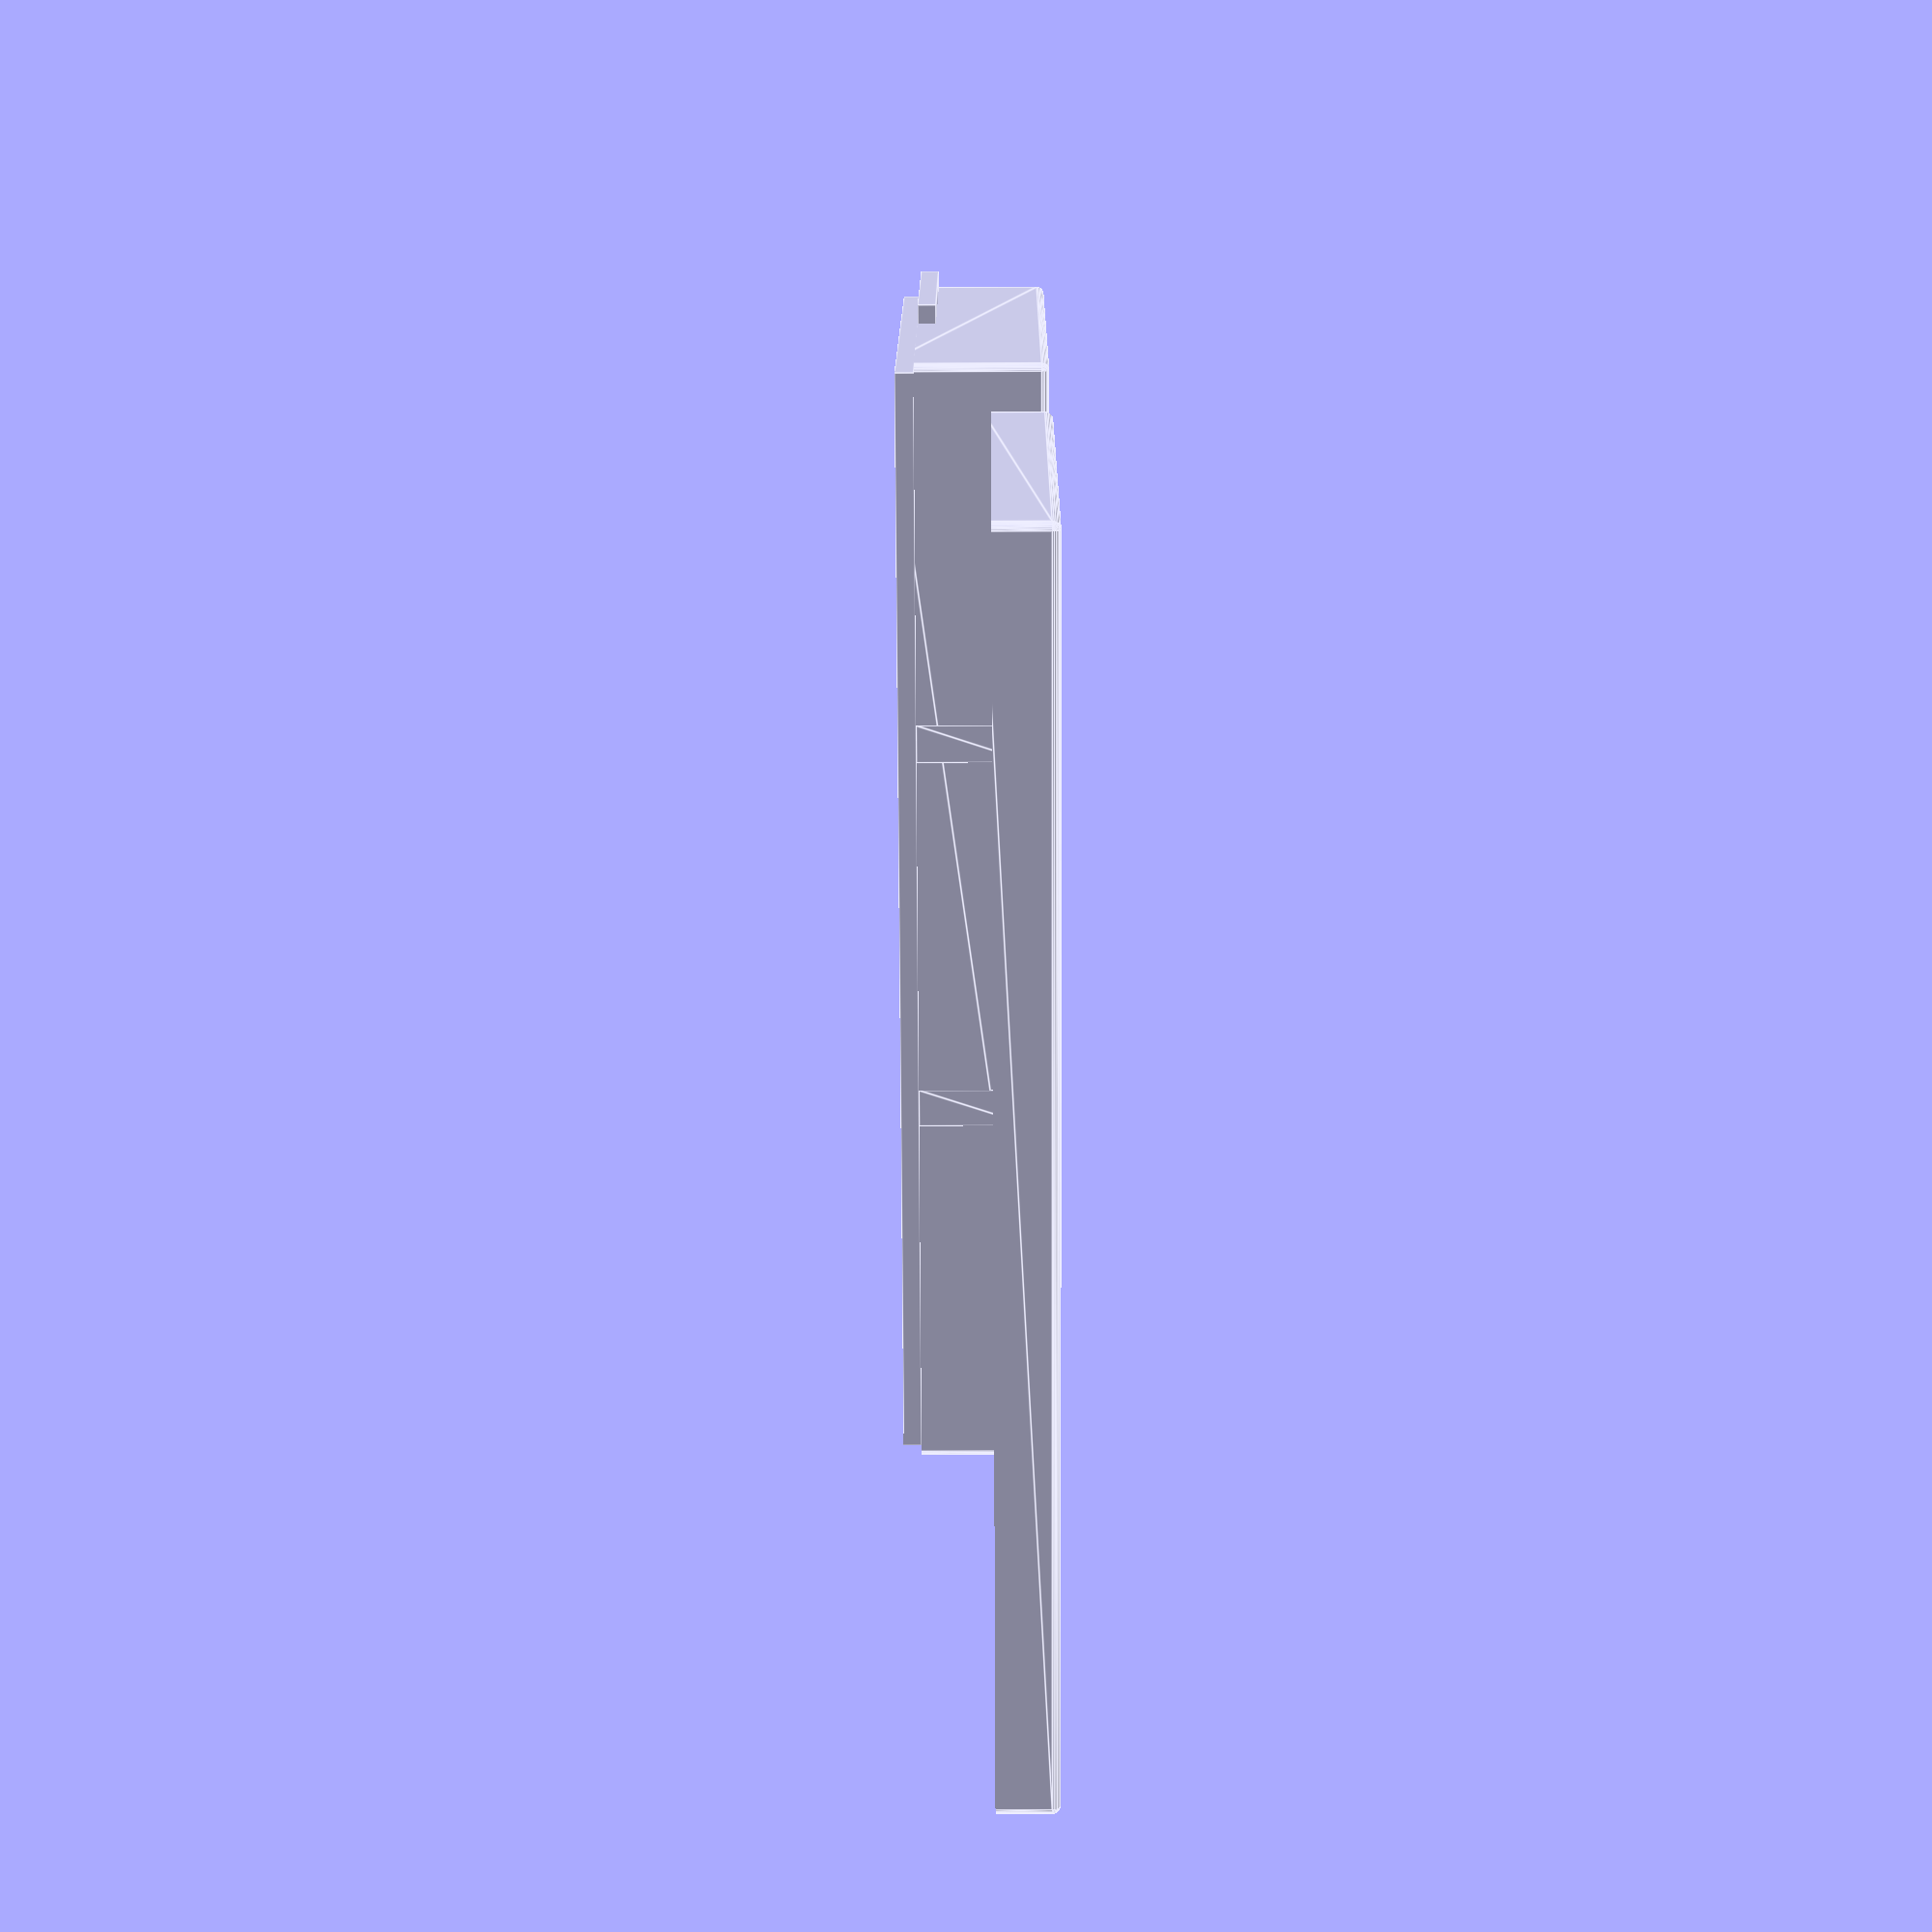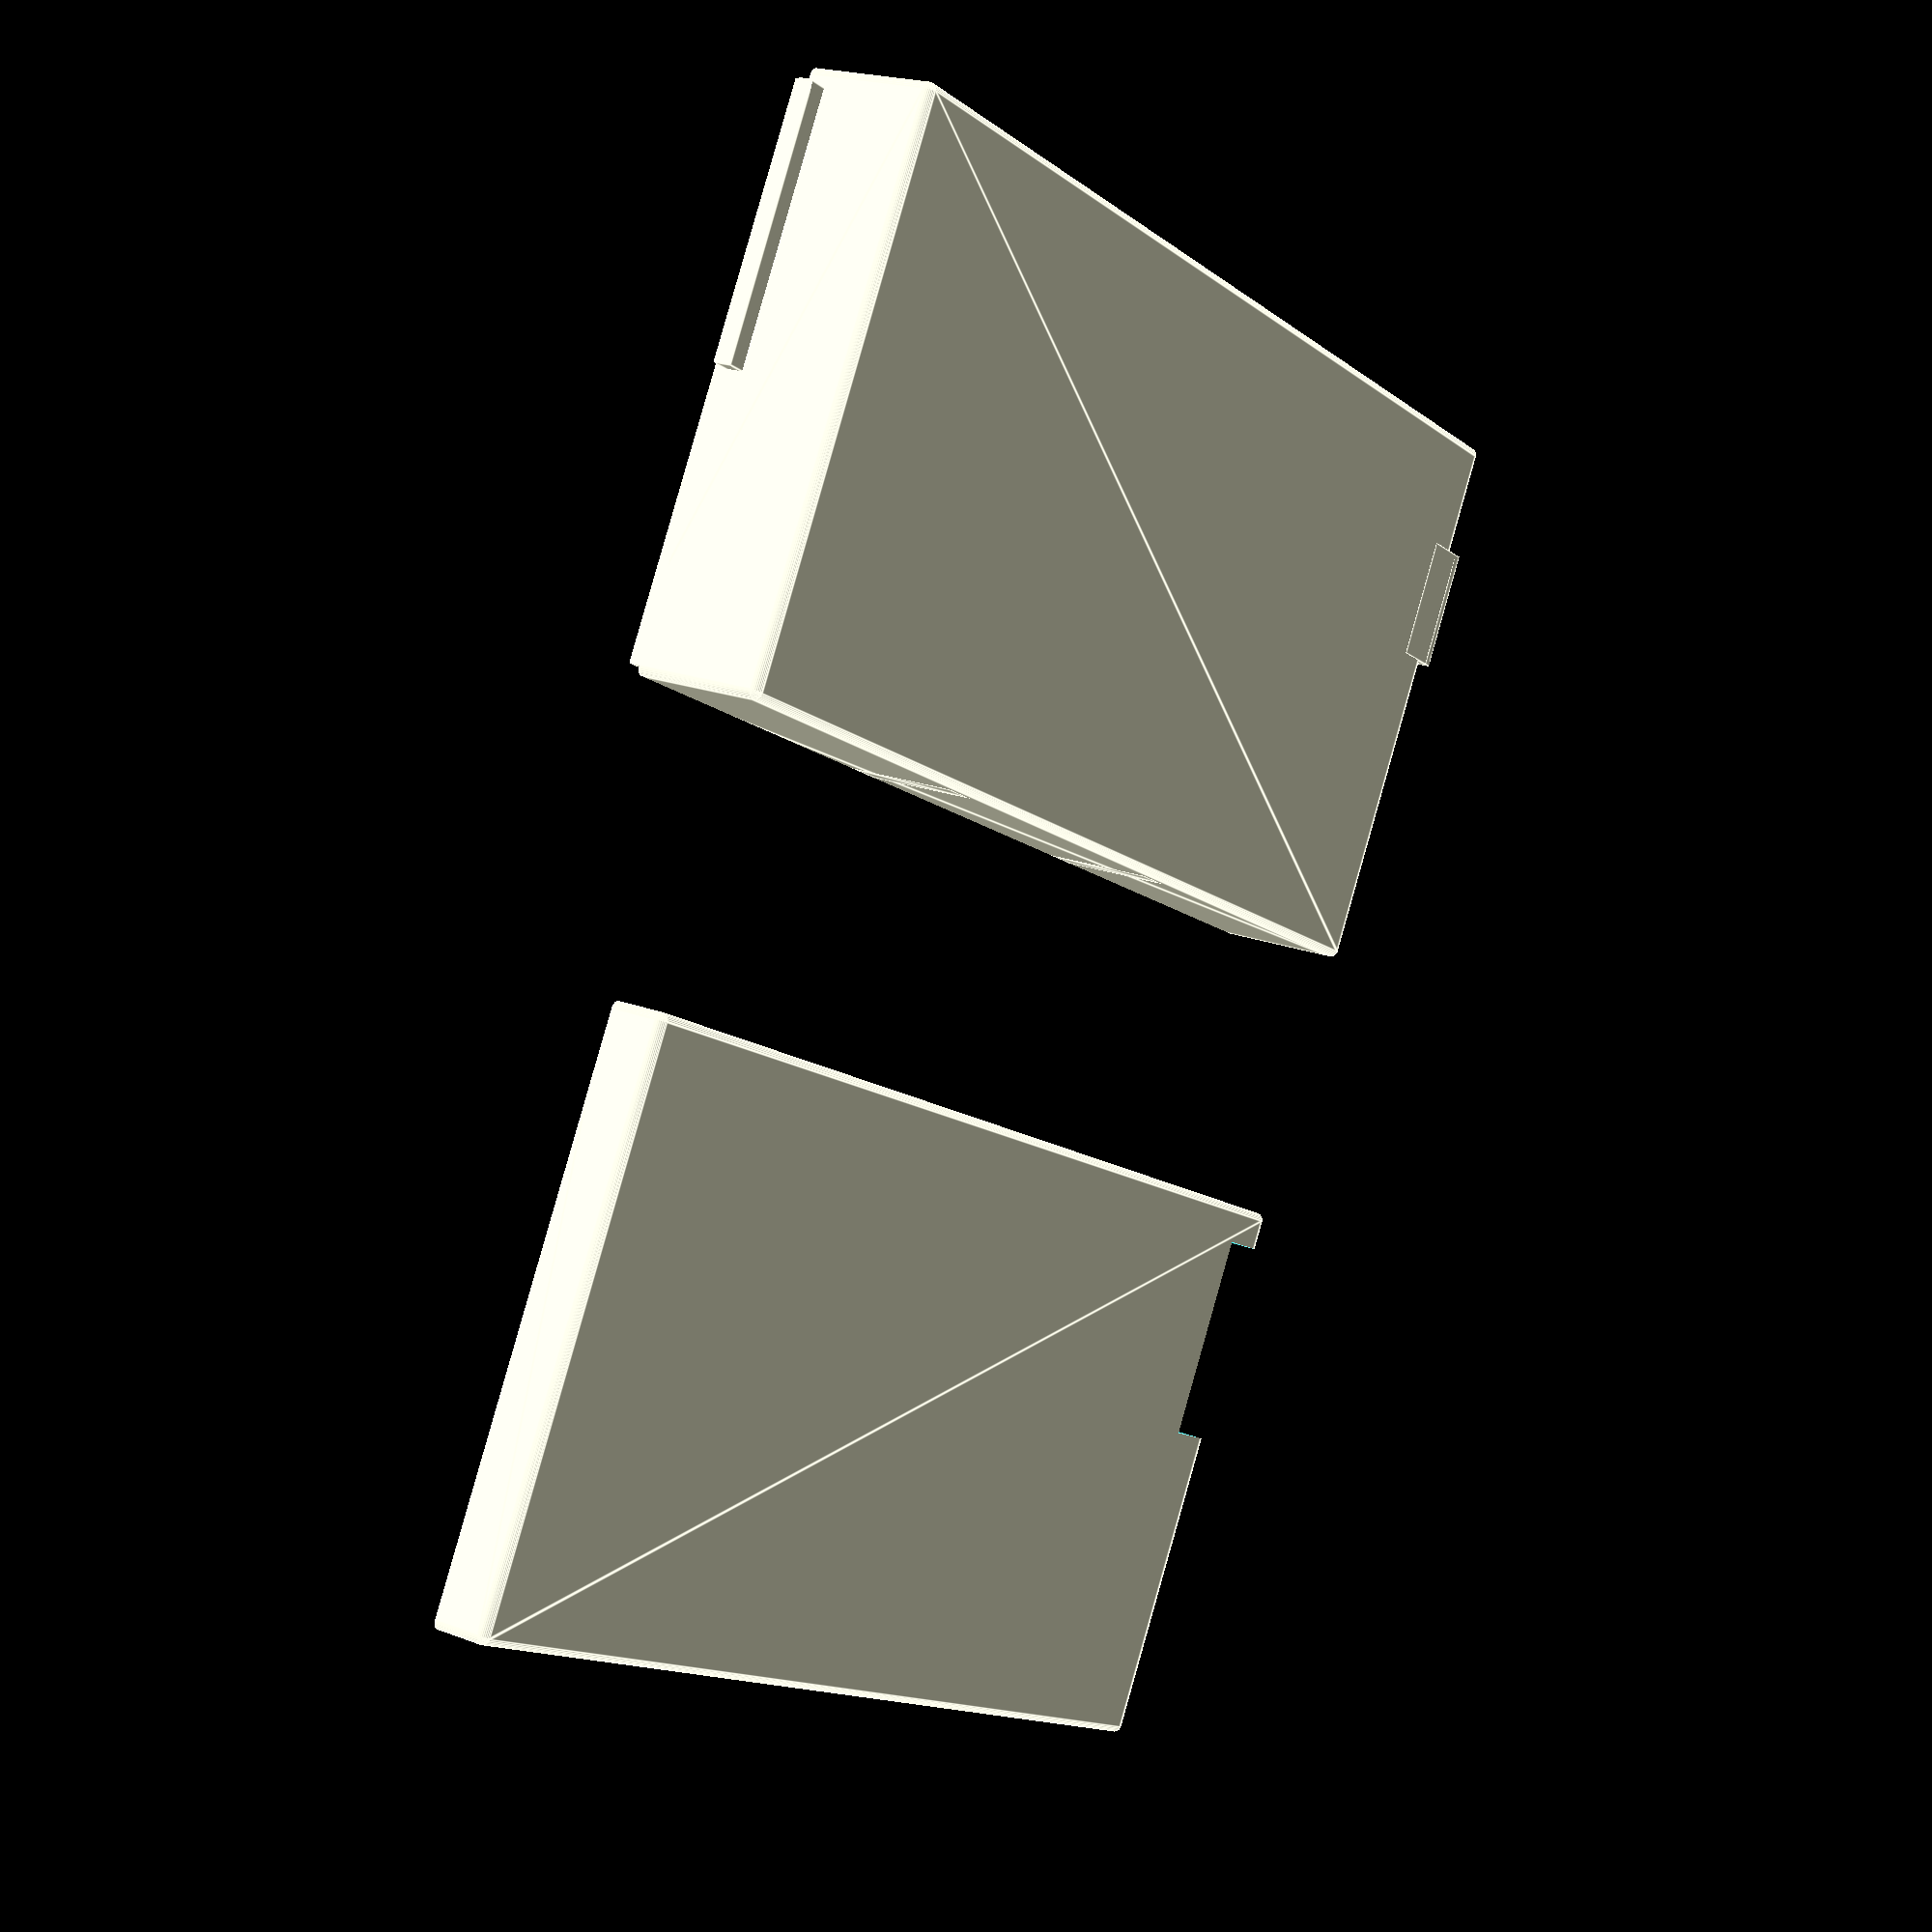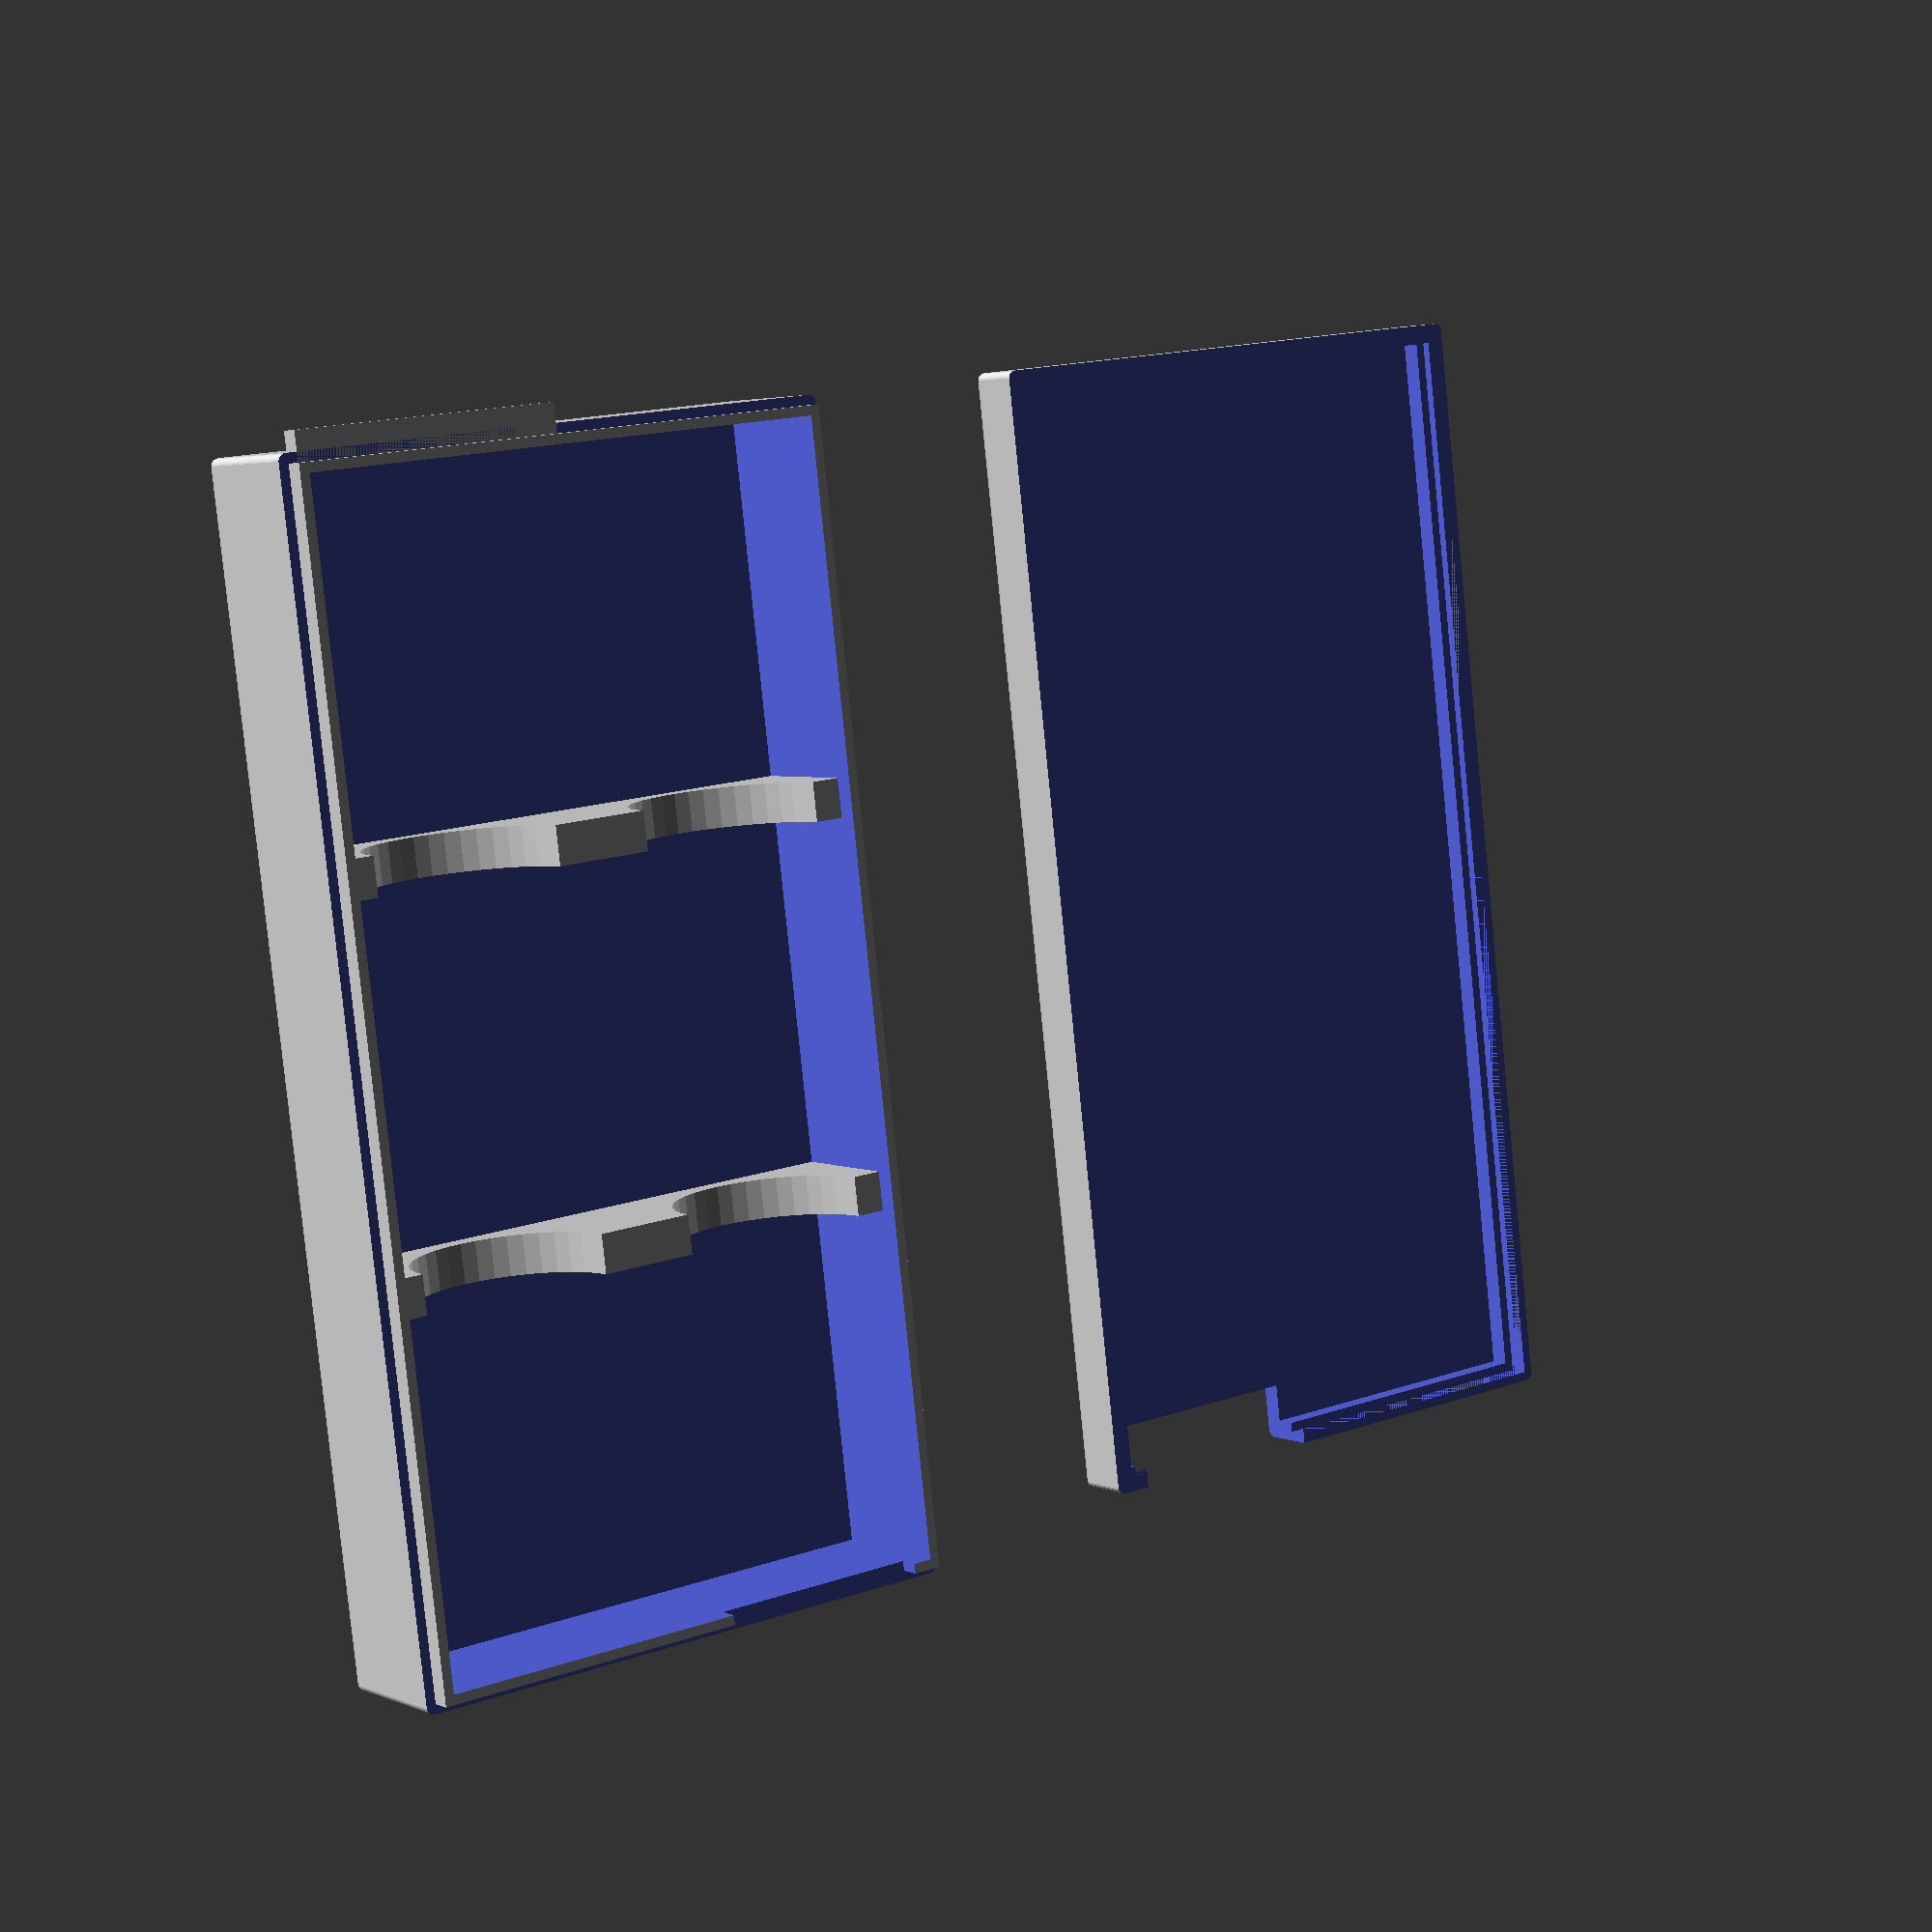
<openscad>
/******************************************************************
  Polaroid™ Pogo™ ZINK™ paper printer battery pack adapter/housing

  Polaroid™ Part-# 2ATL462849 ALP (Polaroid)
                   2ATL462849 DLL (Dell)
  Dell™ Part-# D4487

  for Polarid Pogo™ () / Dell Wasabi™ (PZ310)
  +++++++++++++++++++++++++++++++++++++++++++++++++++++++++++++++++
  Copyright (C) by XA, V 2022. All rights reserved.
  *****************************************************************

  Connector:  __/ - - T CHG+ + + \___________

*/

// Tray
dxTray = 60;
dyTray = 30;
dzTray = 7;

// Top
dzTop = 3;

// Connector
dxConn = 3;
dyConn = 11;
yConn = 17;

//
radCorners = 0.4;
wdLatch = 1;

thWall = 1;
thWallThin = .5;
thFlap = 1;


/* ******** */

module rounded_cube(size, radius=-1, center=false) {
    assert(len(size) == 3, "size must be vector");
    if (radius == 0) {
        cube(size, center=center);
    } else {
        let (radius = (radius == -1)? ceil((size.x + size.y + size.z)/3)/10 : radius) {
            minkowski() {
                translate([radius, radius, radius]) cube(size - 2*[radius, radius, radius], center=center);
                sphere(radius);
            }
        }
    }
}

/* ******** */

module tray_outer (size, wdLatch=0, radius=-1, noFlaps=false) {
    assert(len(size) == 3, "size must be vector");
    plus = (radius <= 0)? max(size.z/4, 4): radius*2;
    ovr = 2; // overlap
    union () {
        // exagerate z heigt and cut off to correct size to counter rounded edges
        difference() {
            rounded_cube([size.x, size.y, size.z+wdLatch+plus], radius);
            translate([-ovr, -ovr, size.z]) cube([size.x+2*ovr, size.y+2*ovr, wdLatch+1.5*plus]);
        };
        if (wdLatch > 0) {
            // stack wdLatch high latch slice on top
            wdVoid = thWall-thWallThin;
            translate ([wdVoid, wdVoid, size.z])
                cube([size.x-2*wdVoid, size.y-2*wdVoid, wdLatch]);
        };
        if (!noFlaps) {
            /// flaps
            dxFlap = 1;
            dyFlapA = 6.5;
            dyFlapB = 14;
            // connector side flap
            translate([dxTray-ovr, 6, 0])
                union() {
                    cube([dxFlap+ovr, dyFlapA, thWallThin]);
                    translate([ovr+.5, 0, 0])
                        cube([dxFlap-.5, dyFlapA, thFlap]);
                };
            // bottom side flap
            translate([-dxFlap, 1, dzTray-max(thWall,1)]) {
                cube([dxFlap+min(ovr, thWall), dyFlapB, thFlap]);
            };
        };
    };
}

module tray_inner (size, wdLatch=0, thWall=thWall) {
    assert(len(size) == 3, "size must be vector");
    if (wdLatch >= 0) {
        // extend z by latch width
        translate([thWall, thWall, thWall])
            cube([size.x - 2*thWall, size.y - 2*thWall, size.z+wdLatch]);
    } else {
        // thicken by thWallThin from top down by latch width
        wdVoid = thWall-thWallThin;
        union () {
            translate([thWall, thWall, thWall])
                cube([size.x - 2*thWall, size.y - 2*thWall, size.z+(-wdLatch)/2]);
            translate([wdVoid, wdVoid, size.z-(-wdLatch)])
                cube([size.x - 2*wdVoid, size.y - 2*wdVoid, (-wdLatch)]);
        };
    }
}

module seating_AAA (size, thWall=thWall, radius=5) {
    assert(len(size) == 3, "size must be vector");
    translate([-thWall,0,0])
    rotate([90,0,90])
    linear_extrude(height=thWall*2) {
        difference() {
            translate([thWall,thWall]) square([size.y-thWall, size.z-thWall]);
            //translate([radius+3, radius+2]) circle(r=radius);
            //translate([size.y-radius-3, radius+2]) circle(r=radius);
            translate([size.y/4, radius+2]) circle(r=radius);
            translate([size.y/4*3, radius+2]) circle(r=radius);
        }
    }
}


/* ******** */
/* ******** */


// tray
union () {
    union() {
      difference() {
        tray_outer([dxTray, dyTray, dzTray], wdLatch=wdLatch, radius=radCorners, $fn=30);
        tray_inner([dxTray, dyTray, dzTray], wdLatch=wdLatch);
        // connector cutout
        translate([dxTray-dxConn, yConn, dzTray])
           cube([dxConn*2, dyConn, dzTop*2]);
      };
      translate([dxTray/3,0,0]) seating_AAA([dxTray, dyTray, dzTray], $fn=40);
      translate([dxTray/3*2,0,0]) seating_AAA([dxTray, dyTray, dzTray], $fn=40);
    };
};

// top
yTop = dyTray + 15;
translate([0, yTop, 0])
union () {
    // basic top
    union() {
      difference() {
        tray_outer([dxTray, dyTray, dzTop], radius=radCorners, noFlaps=true, $fn=30);
        tray_inner([dxTray, dyTray, dzTop], wdLatch=-wdLatch);
        // connector cutout
        translate([dxTray-dxConn, dyTray-yConn-dyConn, 0])
           cube([dxConn*2, dyConn, dzTop*2]);
      };
    };
};

</openscad>
<views>
elev=207.4 azim=313.0 roll=89.6 proj=p view=edges
elev=340.1 azim=151.9 roll=125.4 proj=p view=edges
elev=176.5 azim=262.9 roll=216.0 proj=p view=wireframe
</views>
